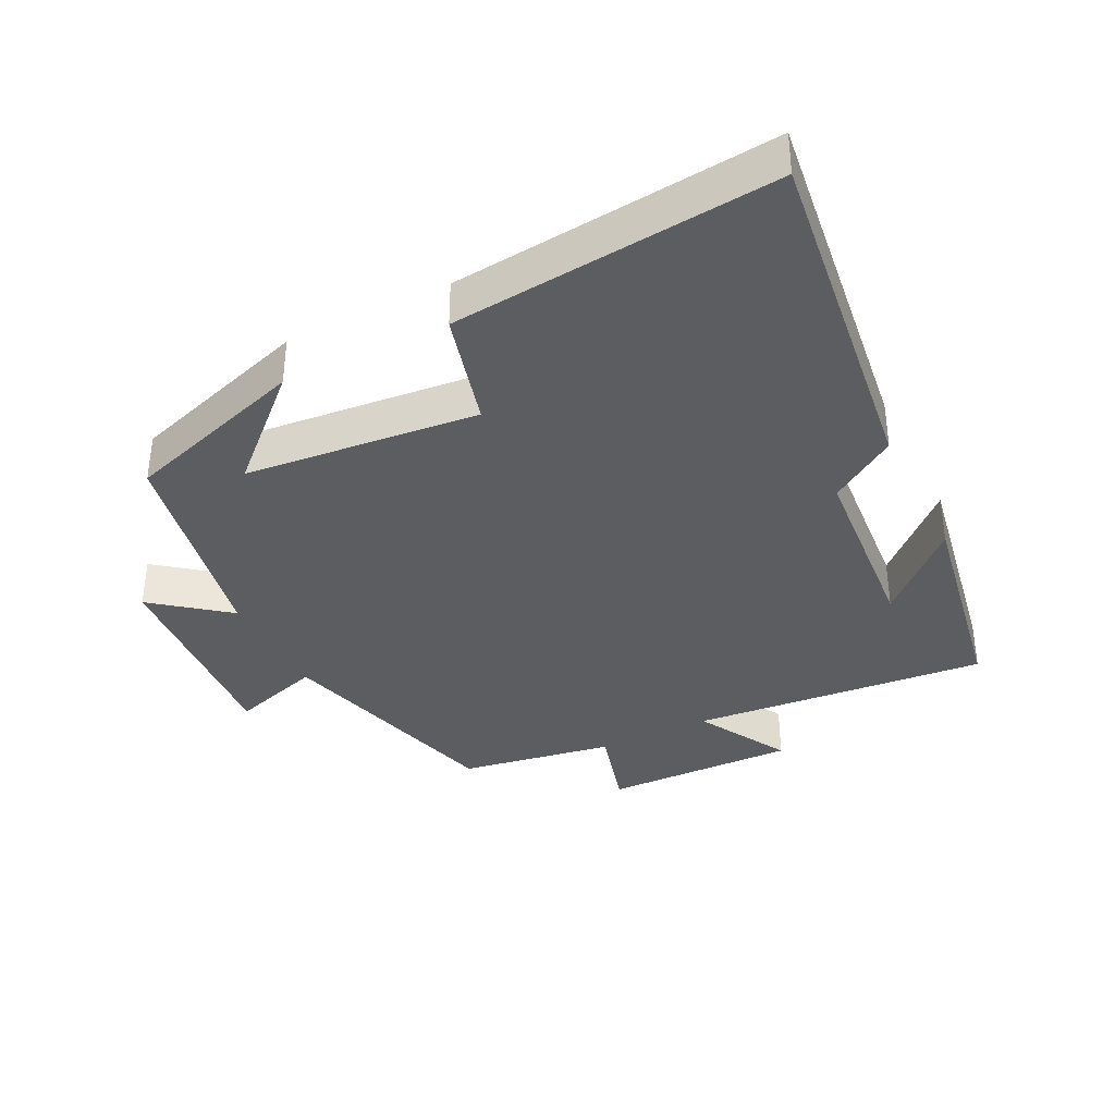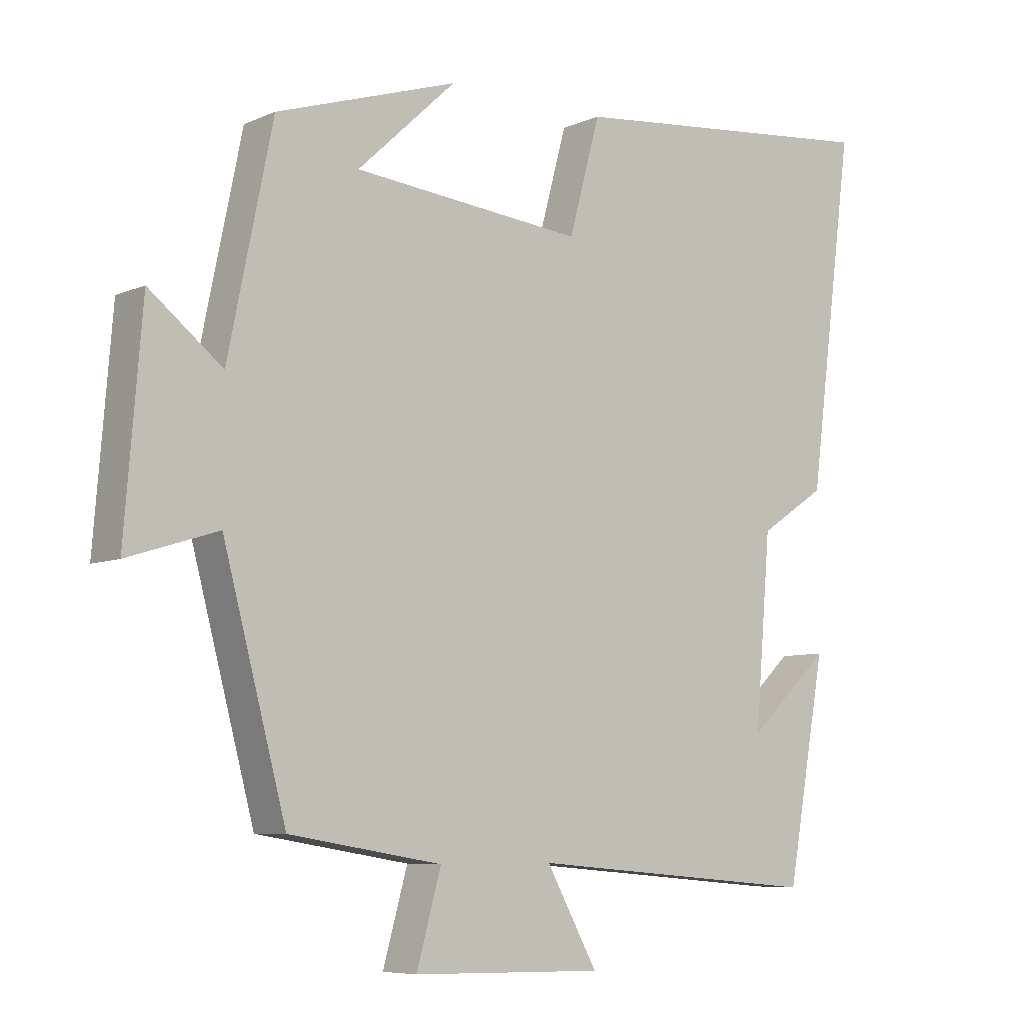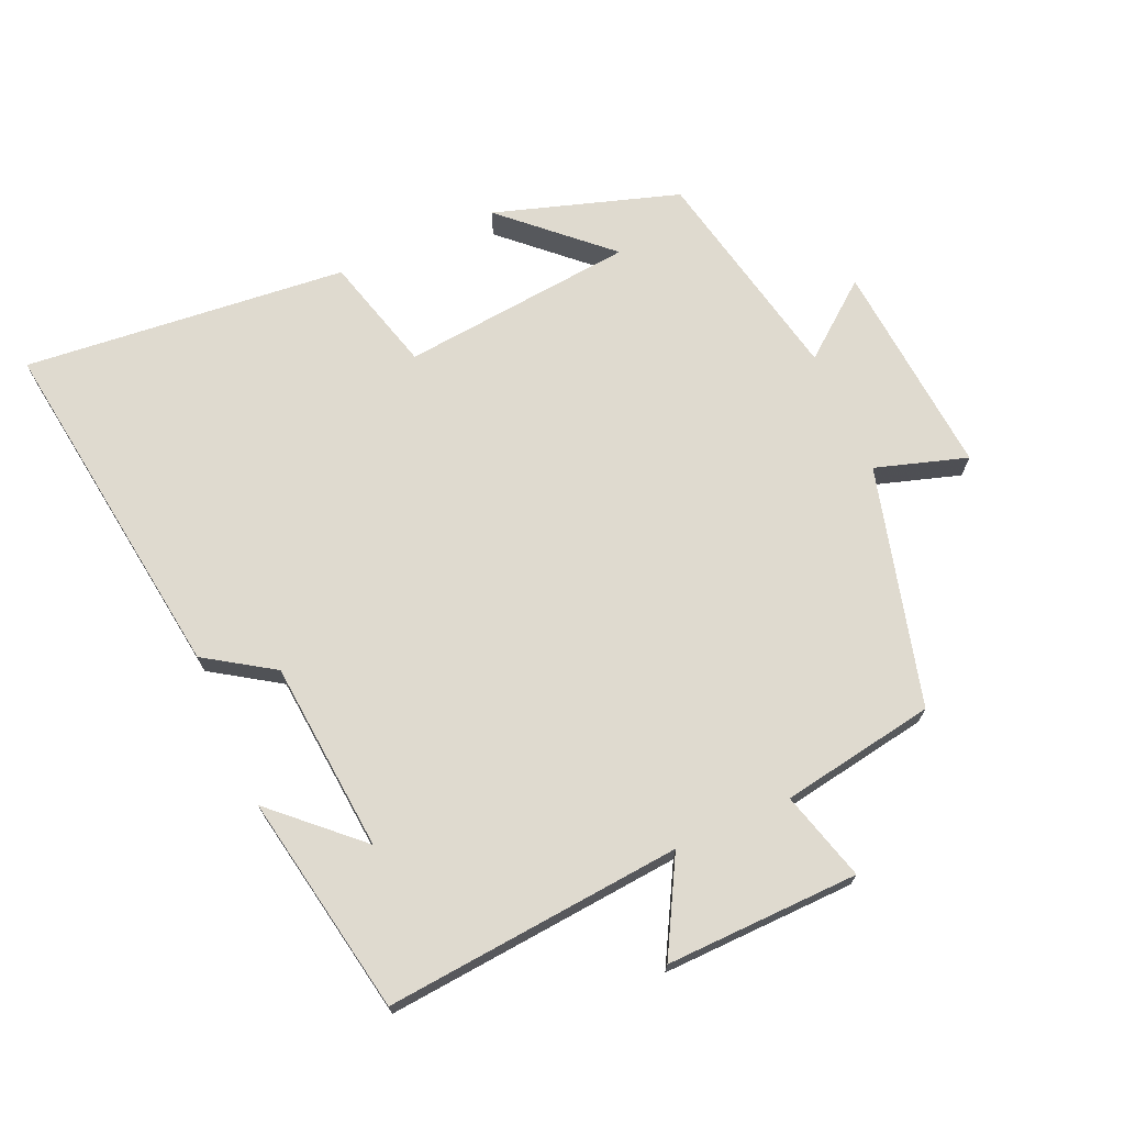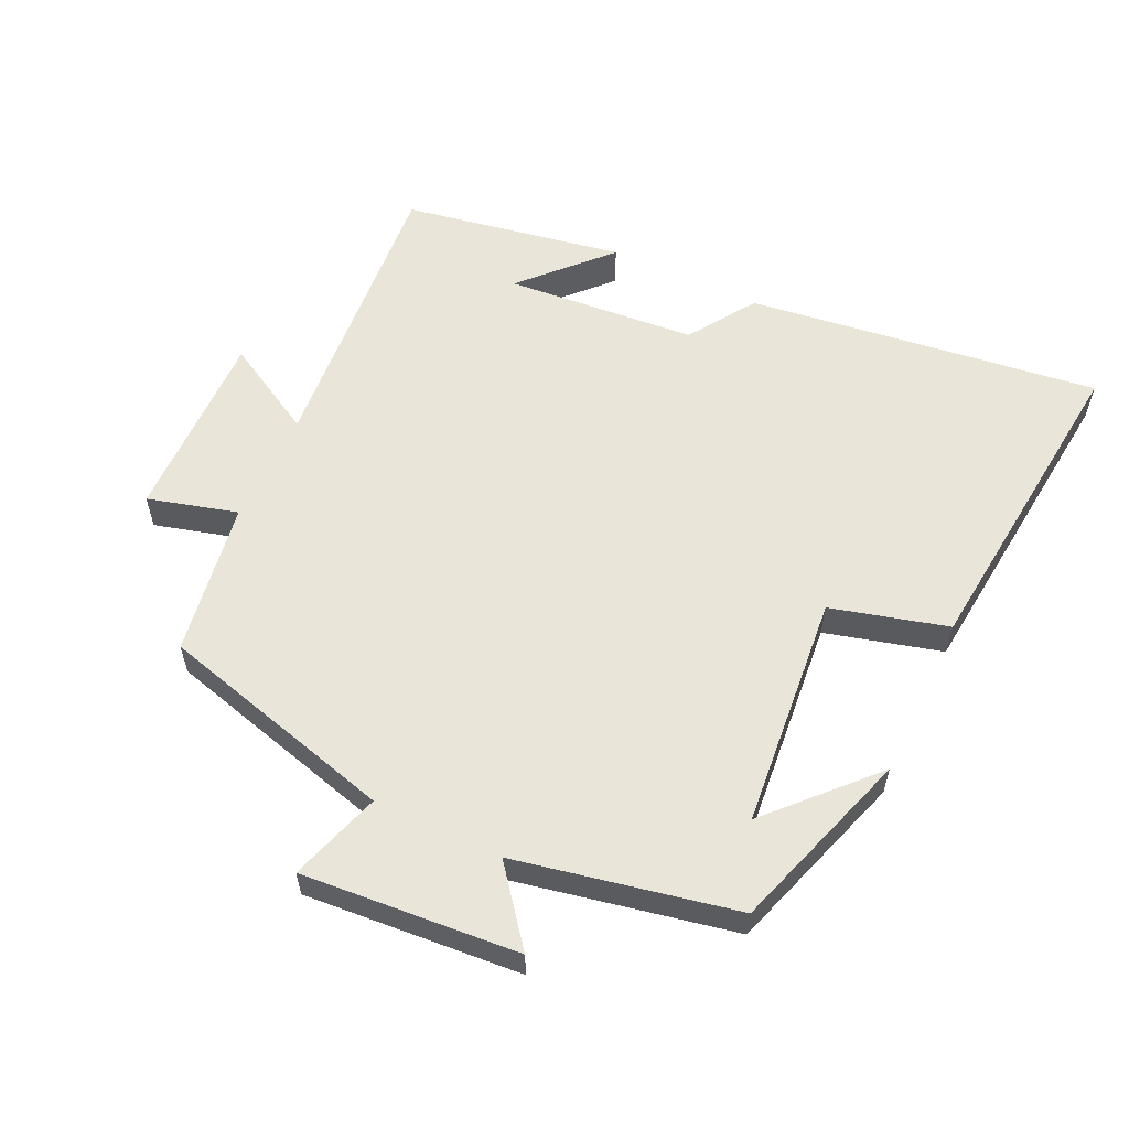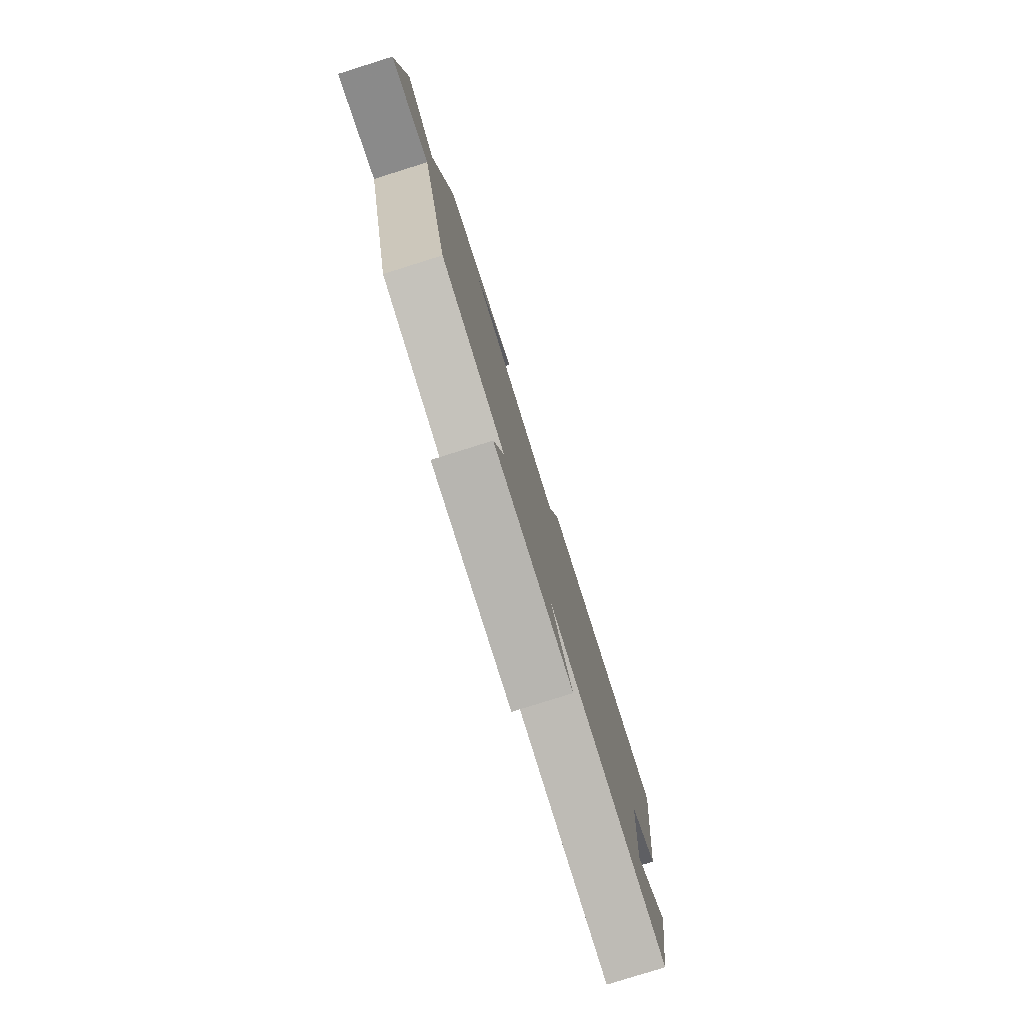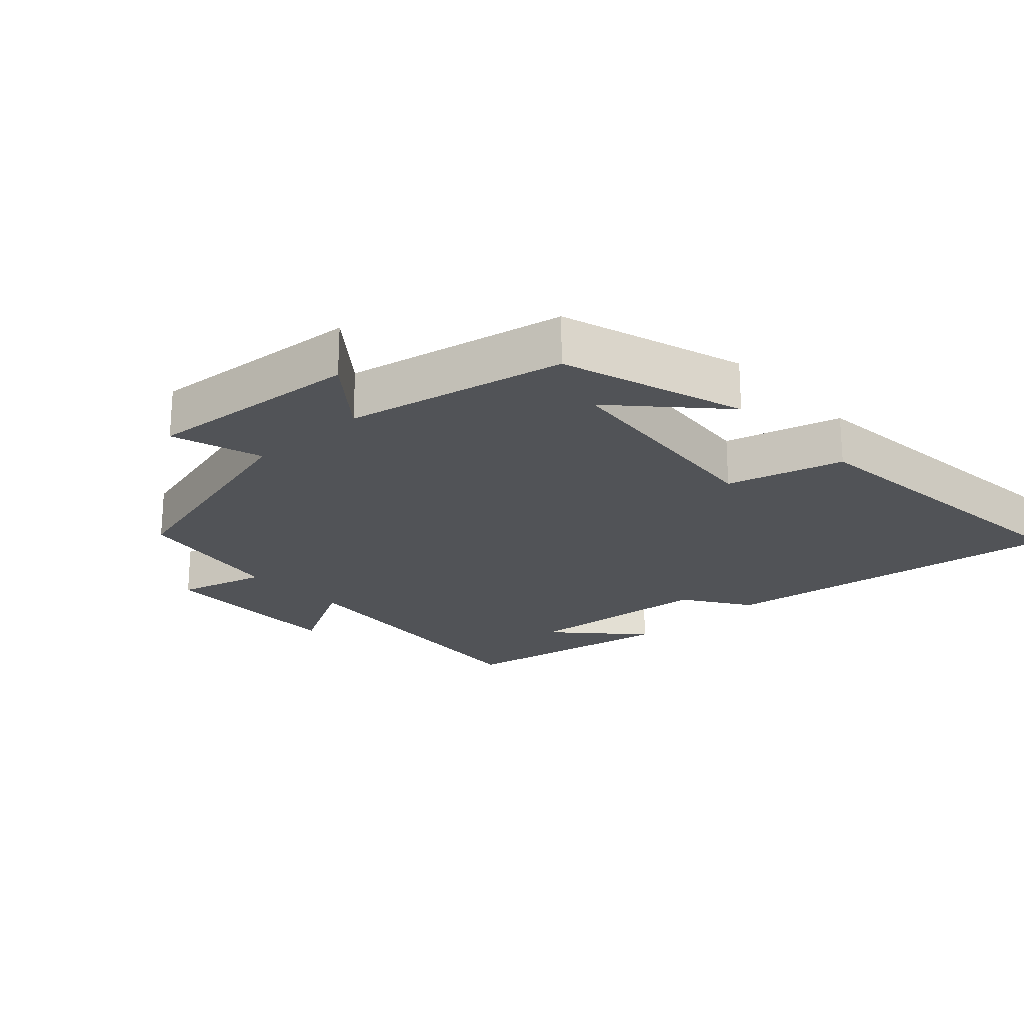
<metadata>
{"format":"obj","ext":"obj","renderer":"f3d","projection":"perspective","resolution":1024,"background":"white","views":[{"elev":-36.4,"azim":26.6,"up":"+Y"},{"elev":-7.1,"azim":-38.9,"up":"+Z"},{"elev":70.7,"azim":156.0,"up":"+Y"},{"elev":58.0,"azim":-64.6,"up":"+Y"},{"elev":-80.0,"azim":-72.6,"up":"+Z"},{"elev":-22.1,"azim":-47.3,"up":"+Y"}]}
</metadata>
<code>
v -0.405 0.07 -0.462
v -0.5 0.07 -0.107
v -0.636 0.07 -0.15
v -0.61 0.07 0.172
v -0.5 0.07 0.085
v -0.433 0.07 0.412
v -0.159 0.07 0.5
v -0.308 0.07 0.361
v 0.04 0.07 0.327
v 0.087 0.07 0.5
v 0.569 0.07 0.548
v 0.5 0.07 0.024
v 0.4 0.07 -0.042
v 0.376 0.07 -0.326
v 0.5 0.07 -0.21
v 0.441 0.07 -0.538
v -0.001 0.07 -0.5
v 0.076 0.07 -0.639
v -0.212 0.07 -0.633
v -0.175 0.07 -0.5
v -0.405 0 -0.462
v -0.5 0 -0.107
v -0.636 0 -0.15
v -0.61 0 0.172
v -0.5 0 0.085
v -0.433 0 0.412
v -0.159 0 0.5
v -0.308 0 0.361
v 0.04 0 0.327
v 0.087 0 0.5
v 0.569 0 0.548
v 0.5 0 0.024
v 0.4 0 -0.042
v 0.376 0 -0.326
v 0.5 0 -0.21
v 0.441 0 -0.538
v -0.001 0 -0.5
v 0.076 0 -0.639
v -0.212 0 -0.633
v -0.175 0 -0.5
f 17 18 19 20
f 17 20 1 2
f 16 17 2
f 14 15 16
f 14 16 2
f 13 14 2
f 12 13 2
f 9 10 11 12
f 8 9 12 2
f 6 7 8
f 5 6 8 2
f 2 3 4 5
f 40 39 38 37
f 22 21 40 37
f 22 37 36
f 36 35 34
f 22 36 34
f 22 34 33
f 22 33 32
f 32 31 30 29
f 22 32 29 28
f 28 27 26
f 22 28 26 25
f 25 24 23 22
f 1 21 22 2
f 2 22 23 3
f 3 23 24 4
f 4 24 25 5
f 5 25 26 6
f 6 26 27 7
f 7 27 28 8
f 8 28 29 9
f 9 29 30 10
f 10 30 31 11
f 11 31 32 12
f 12 32 33 13
f 13 33 34 14
f 14 34 35 15
f 15 35 36 16
f 16 36 37 17
f 17 37 38 18
f 18 38 39 19
f 19 39 40 20
f 20 40 21 1

</code>
